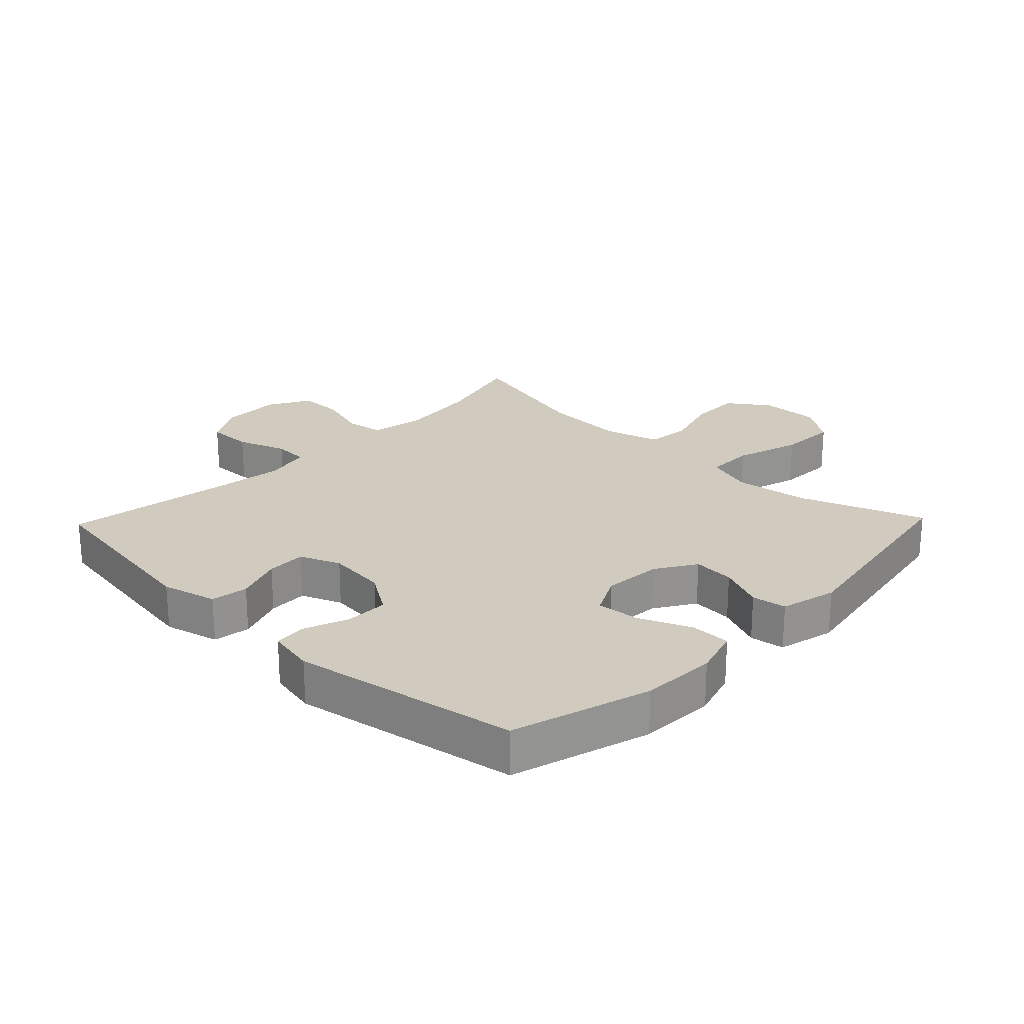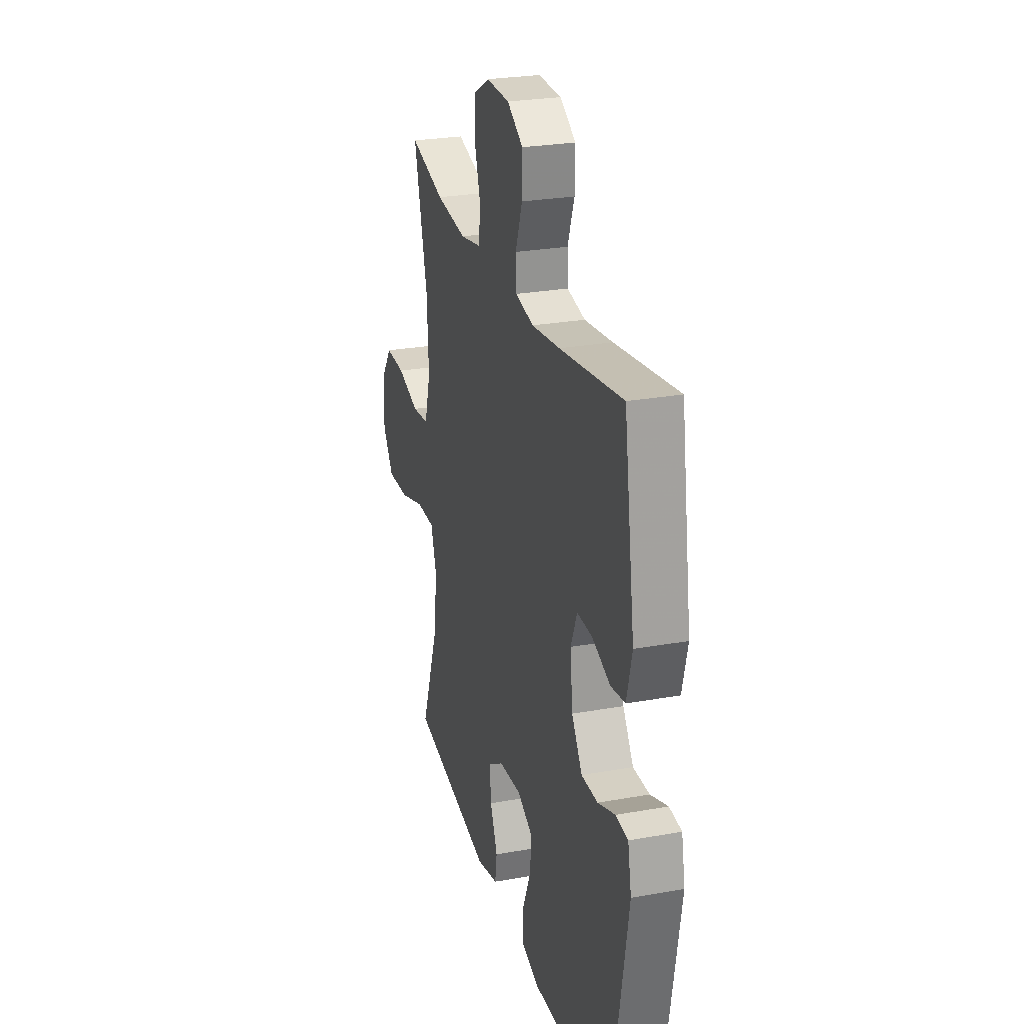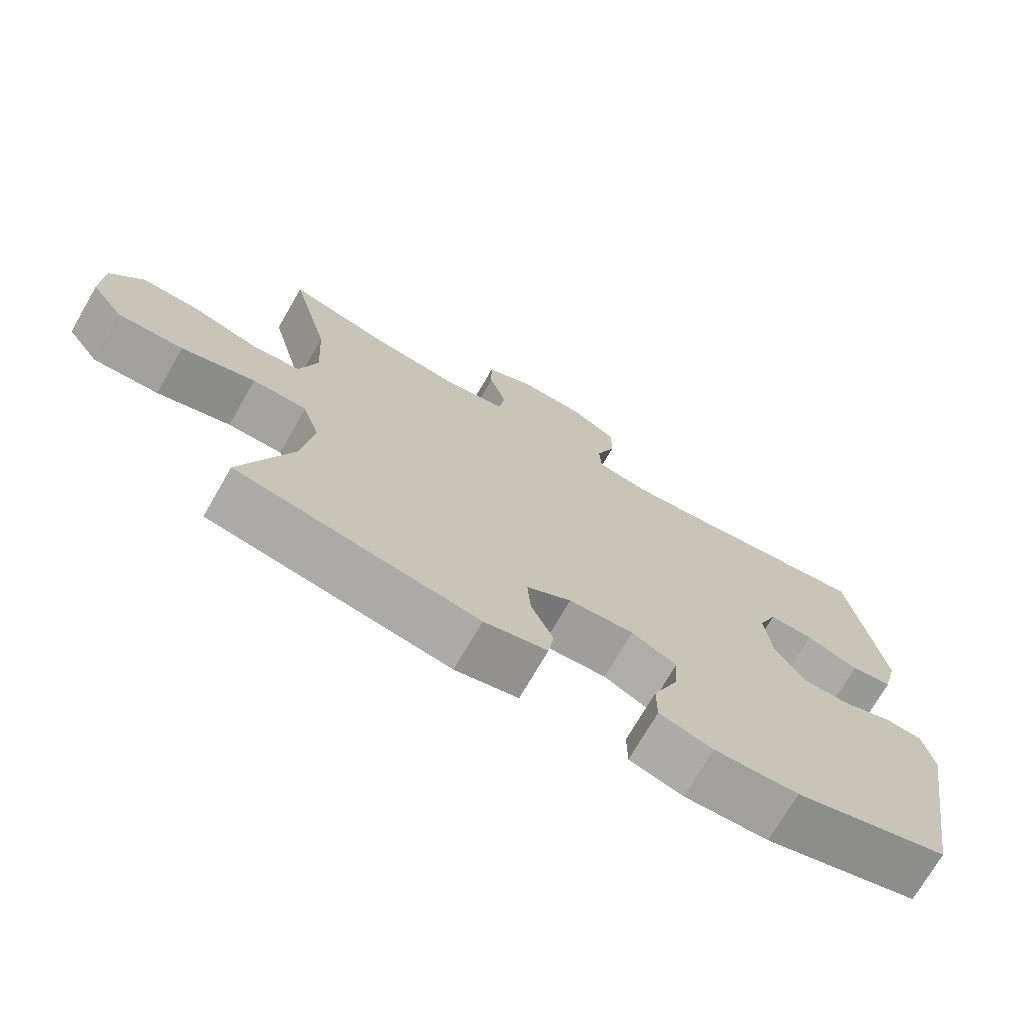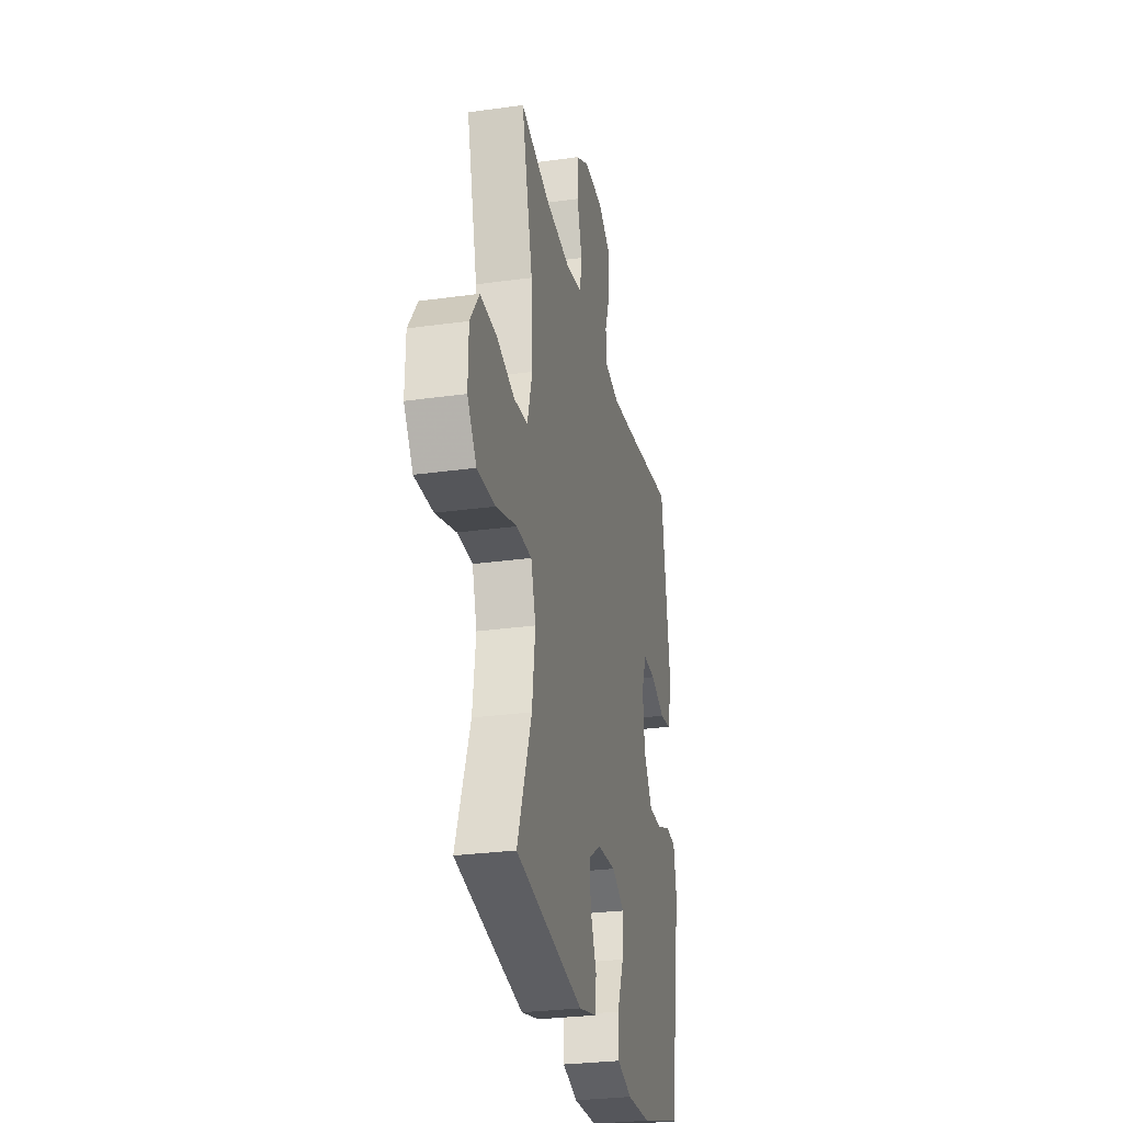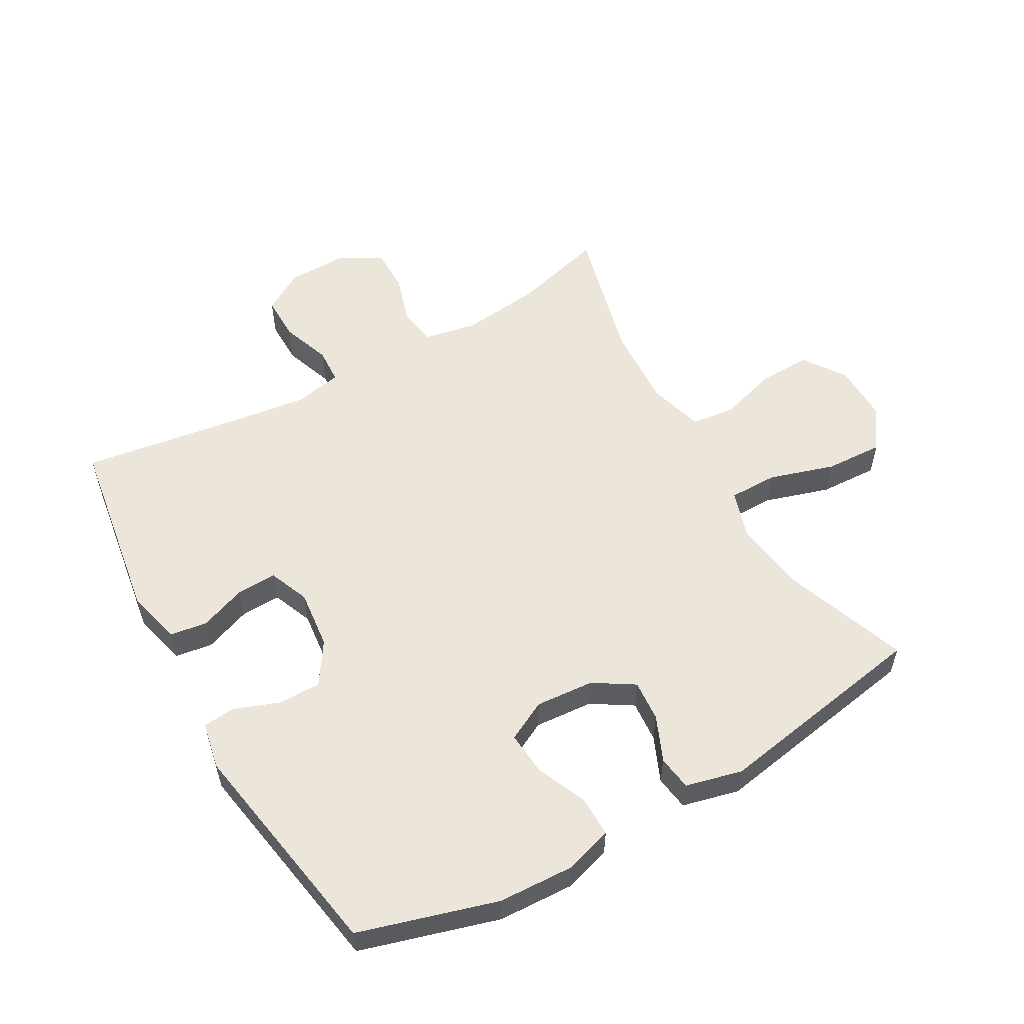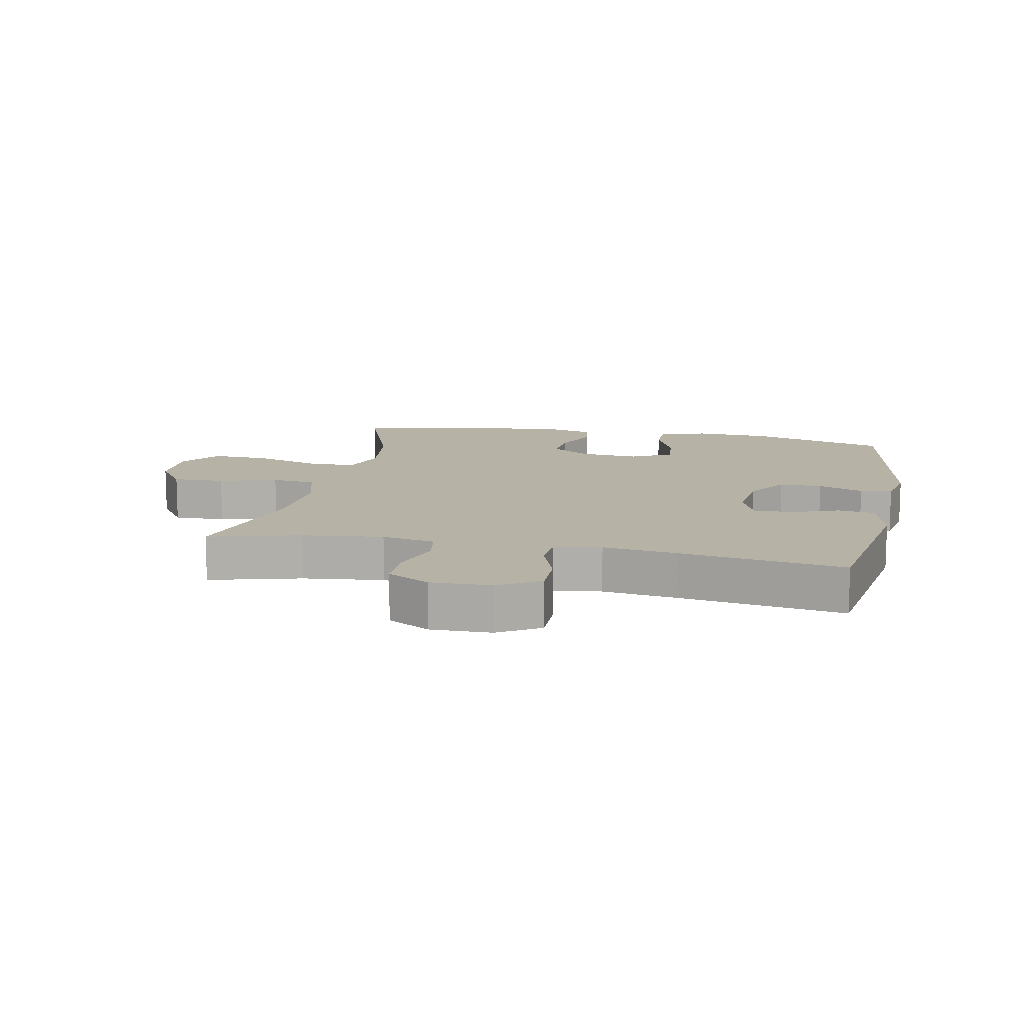
<metadata>
{"format":"obj","ext":"obj","renderer":"f3d","projection":"perspective","resolution":1024,"background":"white","views":[{"elev":23.5,"azim":133.9,"up":"+Y"},{"elev":26.3,"azim":74.1,"up":"+Z"},{"elev":-72.8,"azim":-30.0,"up":"+Z"},{"elev":-28.5,"azim":-78.2,"up":"+Z"},{"elev":55.7,"azim":150.5,"up":"+Y"},{"elev":12.4,"azim":11.6,"up":"+Y"}]}
</metadata>
<code>
v -0.5 0.07 0.5
v -0.354 0.07 0.46
v -0.226 0.07 0.445
v -0.141 0.07 0.461
v -0.131 0.07 0.521
v -0.156 0.07 0.602
v -0.156 0.07 0.673
v -0.089 0.07 0.71
v 0.007 0.07 0.708
v 0.073 0.07 0.668
v 0.072 0.07 0.596
v 0.044 0.07 0.518
v 0.047 0.07 0.461
v 0.122 0.07 0.446
v 0.239 0.07 0.461
v 0.5 0.07 0.5
v 0.546 0.07 0.201
v 0.524 0.07 0.114
v 0.465 0.07 0.105
v 0.39 0.07 0.133
v 0.327 0.07 0.135
v 0.301 0.07 0.071
v 0.311 0.07 -0.023
v 0.355 0.07 -0.09
v 0.423 0.07 -0.09
v 0.495 0.07 -0.063
v 0.546 0.07 -0.068
v 0.561 0.07 -0.143
v 0.5 0.07 -0.5
v 0.281 0.07 -0.564
v 0.161 0.07 -0.569
v 0.085 0.07 -0.546
v 0.085 0.07 -0.482
v 0.12 0.07 -0.4
v 0.126 0.07 -0.331
v 0.062 0.07 -0.298
v -0.031 0.07 -0.305
v -0.095 0.07 -0.345
v -0.09 0.07 -0.411
v -0.059 0.07 -0.483
v -0.067 0.07 -0.538
v -0.157 0.07 -0.56
v -0.5 0.07 -0.5
v -0.428 0.07 -0.303
v -0.412 0.07 -0.185
v -0.436 0.07 -0.109
v -0.513 0.07 -0.109
v -0.617 0.07 -0.141
v -0.709 0.07 -0.145
v -0.755 0.07 -0.08
v -0.753 0.07 0.014
v -0.707 0.07 0.08
v -0.624 0.07 0.078
v -0.532 0.07 0.05
v -0.462 0.07 0.058
v -0.437 0.07 0.146
v -0.444 0.07 0.278
v -0.5 0 0.5
v -0.354 0 0.46
v -0.226 0 0.445
v -0.141 0 0.461
v -0.131 0 0.521
v -0.156 0 0.602
v -0.156 0 0.673
v -0.089 0 0.71
v 0.007 0 0.708
v 0.073 0 0.668
v 0.072 0 0.596
v 0.044 0 0.518
v 0.047 0 0.461
v 0.122 0 0.446
v 0.239 0 0.461
v 0.5 0 0.5
v 0.546 0 0.201
v 0.524 0 0.114
v 0.465 0 0.105
v 0.39 0 0.133
v 0.327 0 0.135
v 0.301 0 0.071
v 0.311 0 -0.023
v 0.355 0 -0.09
v 0.423 0 -0.09
v 0.495 0 -0.063
v 0.546 0 -0.068
v 0.561 0 -0.143
v 0.5 0 -0.5
v 0.281 0 -0.564
v 0.161 0 -0.569
v 0.085 0 -0.546
v 0.085 0 -0.482
v 0.12 0 -0.4
v 0.126 0 -0.331
v 0.062 0 -0.298
v -0.031 0 -0.305
v -0.095 0 -0.345
v -0.09 0 -0.411
v -0.059 0 -0.483
v -0.067 0 -0.538
v -0.157 0 -0.56
v -0.5 0 -0.5
v -0.428 0 -0.303
v -0.412 0 -0.185
v -0.436 0 -0.109
v -0.513 0 -0.109
v -0.617 0 -0.141
v -0.709 0 -0.145
v -0.755 0 -0.08
v -0.753 0 0.014
v -0.707 0 0.08
v -0.624 0 0.078
v -0.532 0 0.05
v -0.462 0 0.058
v -0.437 0 0.146
v -0.444 0 0.278
f 51 52 53 54
f 51 54 55
f 50 51 55
f 47 48 49 50
f 46 47 50 55
f 45 46 55 56
f 41 42 43 44
f 39 40 41 44
f 38 39 44 45
f 37 38 45 56
f 31 32 33 34
f 31 34 35
f 30 31 35
f 29 30 35
f 28 29 35 36
f 25 26 27 28
f 24 25 28 36
f 17 18 19 20
f 15 16 17 20
f 14 15 20 21
f 13 14 21 22
f 9 10 11 12
f 9 12 13
f 8 9 13
f 5 6 7 8
f 4 5 8 13
f 3 4 13 22
f 57 1 2
f 23 24 36 37
f 23 37 56 57
f 22 23 57
f 2 3 22 57
f 111 110 109 108
f 112 111 108
f 112 108 107
f 107 106 105 104
f 112 107 104 103
f 113 112 103 102
f 101 100 99 98
f 101 98 97 96
f 102 101 96 95
f 113 102 95 94
f 91 90 89 88
f 92 91 88
f 92 88 87
f 92 87 86
f 93 92 86 85
f 85 84 83 82
f 93 85 82 81
f 77 76 75 74
f 77 74 73 72
f 78 77 72 71
f 79 78 71 70
f 69 68 67 66
f 70 69 66
f 70 66 65
f 65 64 63 62
f 70 65 62 61
f 79 70 61 60
f 59 58 114
f 94 93 81 80
f 114 113 94 80
f 114 80 79
f 114 79 60 59
f 1 58 59 2
f 2 59 60 3
f 3 60 61 4
f 4 61 62 5
f 5 62 63 6
f 6 63 64 7
f 7 64 65 8
f 8 65 66 9
f 9 66 67 10
f 10 67 68 11
f 11 68 69 12
f 12 69 70 13
f 13 70 71 14
f 14 71 72 15
f 15 72 73 16
f 16 73 74 17
f 17 74 75 18
f 18 75 76 19
f 19 76 77 20
f 20 77 78 21
f 21 78 79 22
f 22 79 80 23
f 23 80 81 24
f 24 81 82 25
f 25 82 83 26
f 26 83 84 27
f 27 84 85 28
f 28 85 86 29
f 29 86 87 30
f 30 87 88 31
f 31 88 89 32
f 32 89 90 33
f 33 90 91 34
f 34 91 92 35
f 35 92 93 36
f 36 93 94 37
f 37 94 95 38
f 38 95 96 39
f 39 96 97 40
f 40 97 98 41
f 41 98 99 42
f 42 99 100 43
f 43 100 101 44
f 44 101 102 45
f 45 102 103 46
f 46 103 104 47
f 47 104 105 48
f 48 105 106 49
f 49 106 107 50
f 50 107 108 51
f 51 108 109 52
f 52 109 110 53
f 53 110 111 54
f 54 111 112 55
f 55 112 113 56
f 56 113 114 57
f 57 114 58 1

</code>
